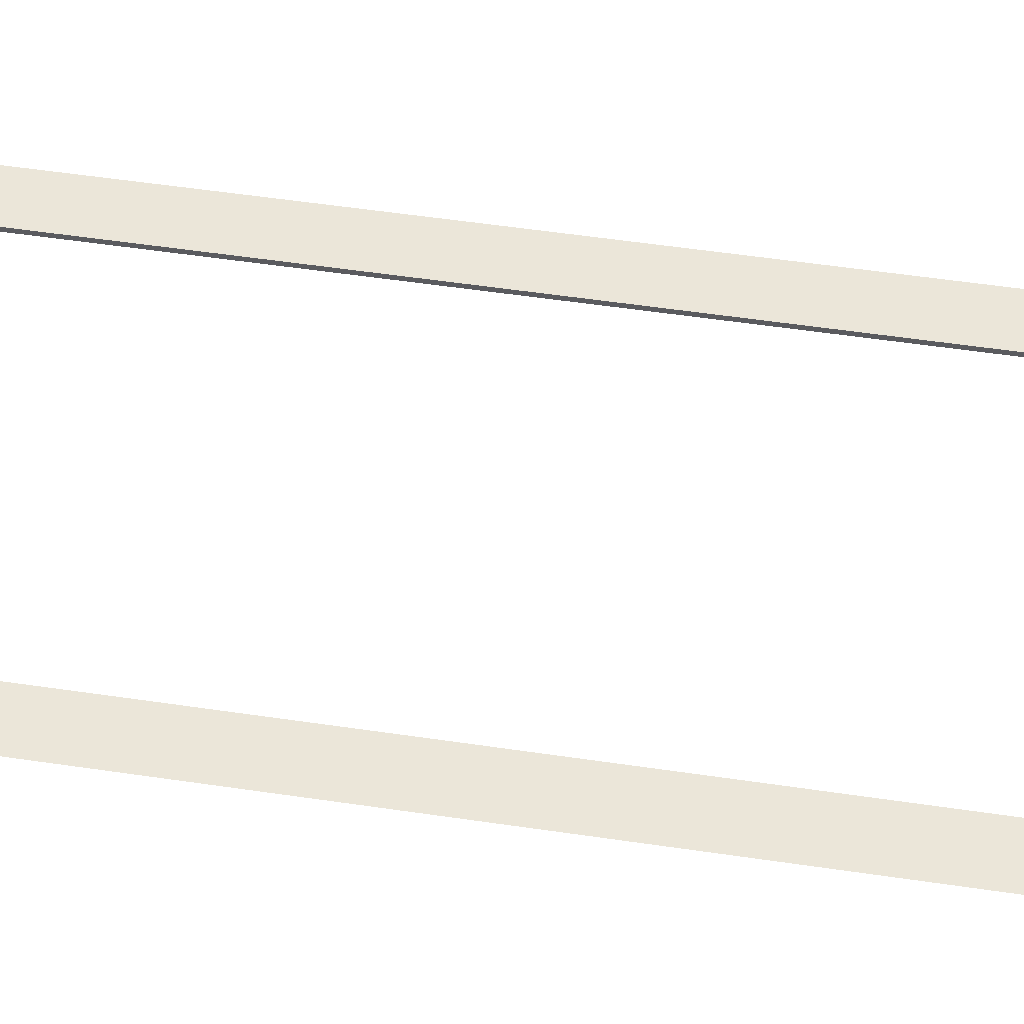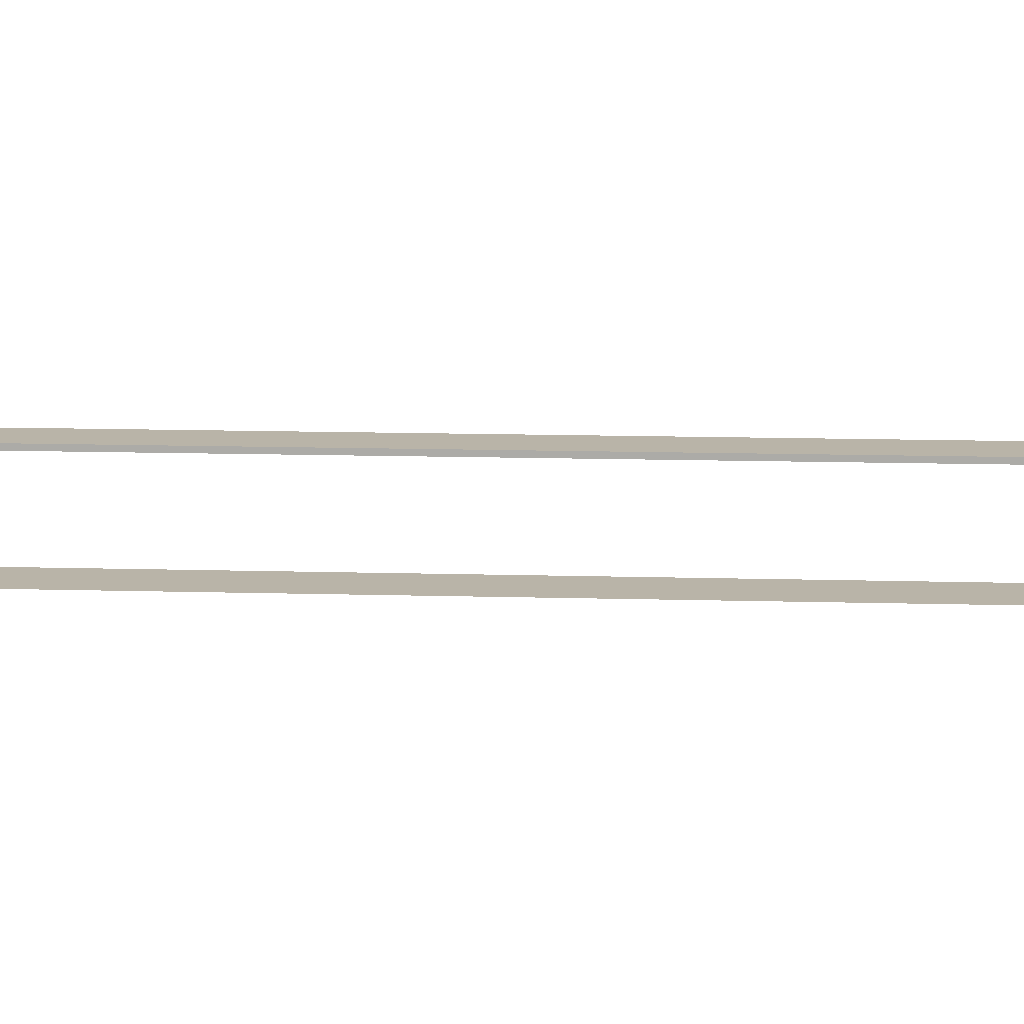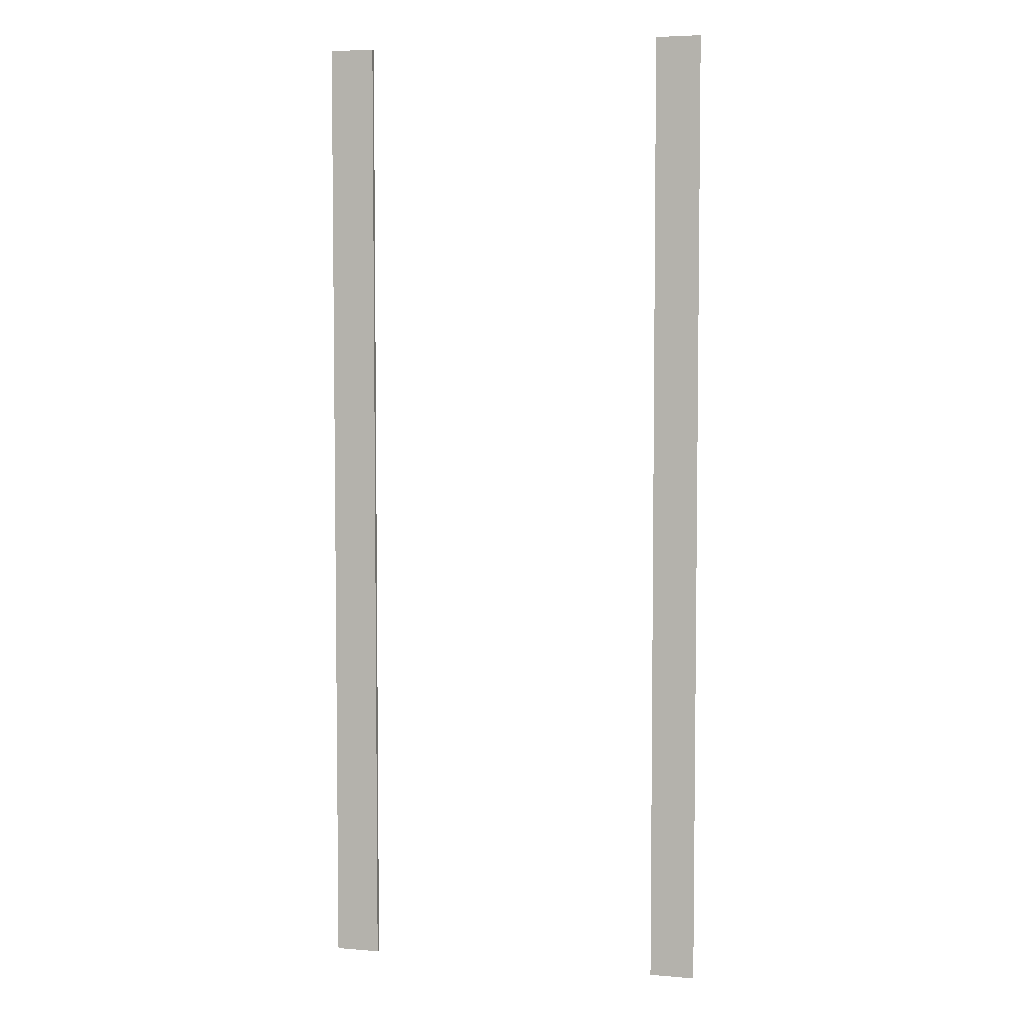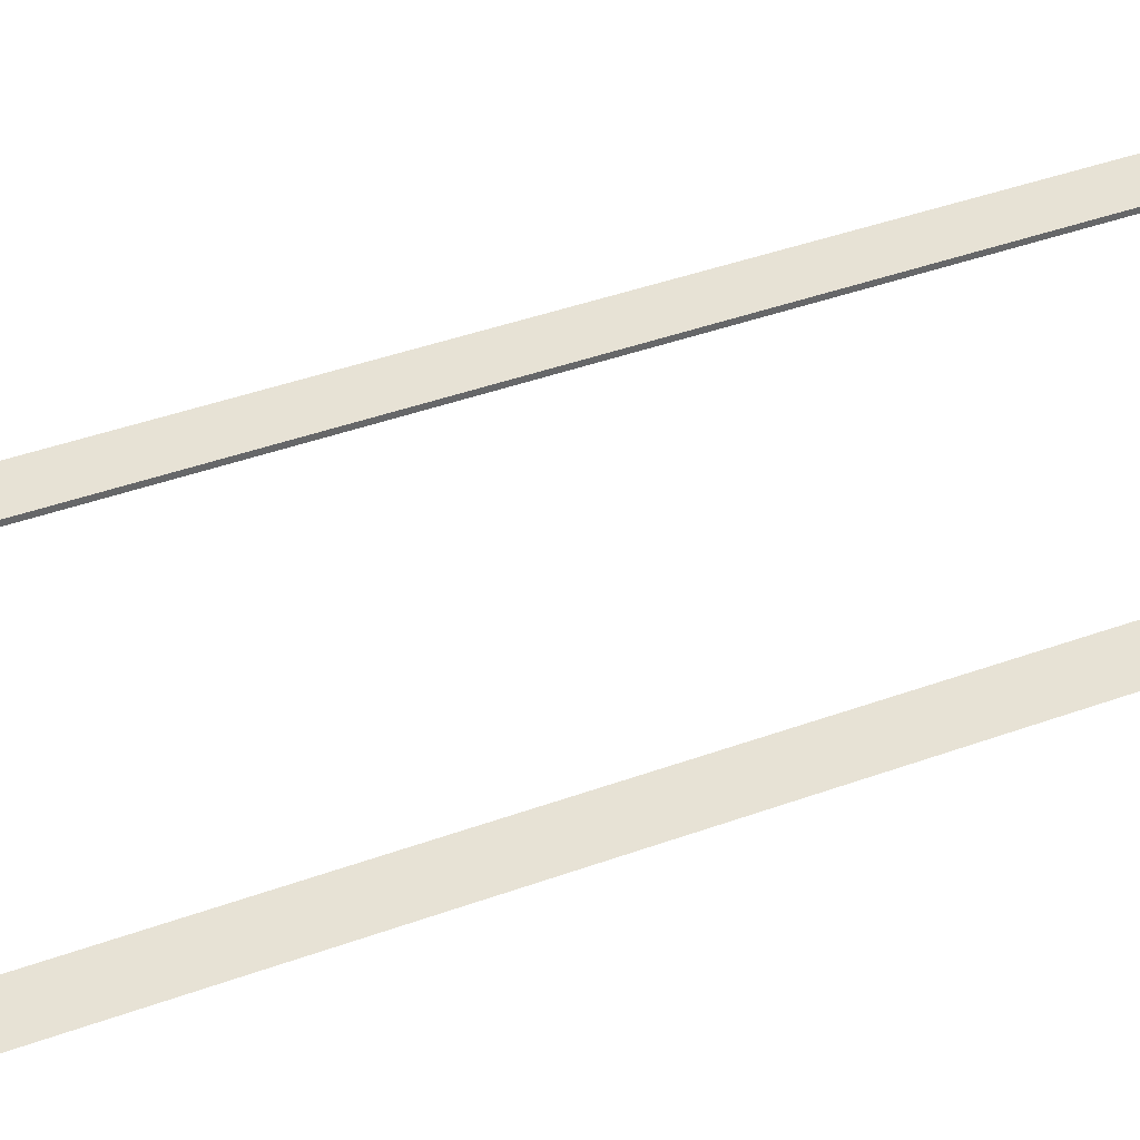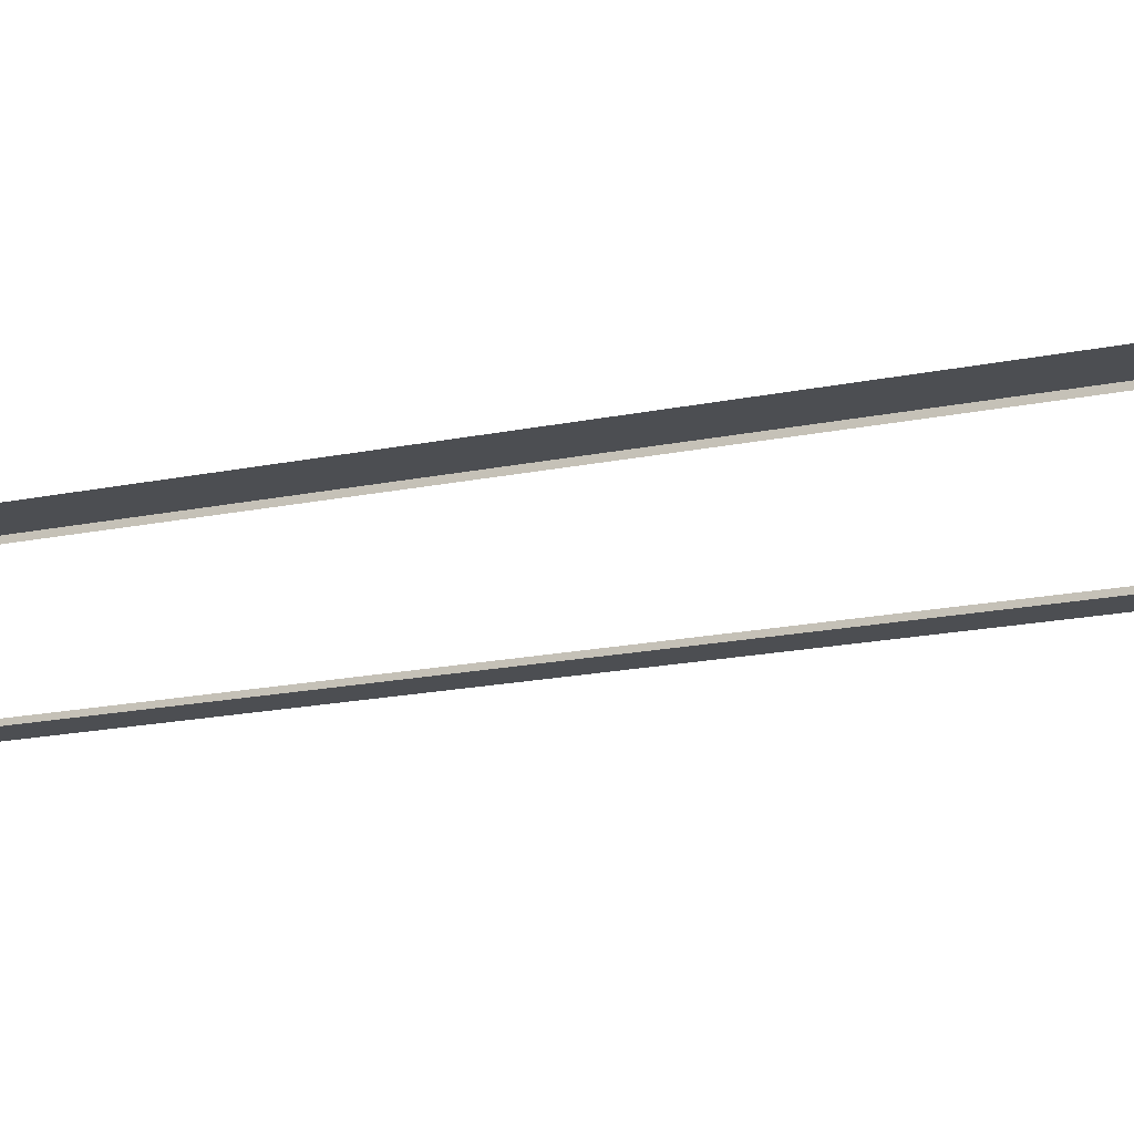
<metadata>
{"format":"obj","ext":"obj","renderer":"f3d","projection":"perspective","resolution":1024,"background":"white","views":[{"elev":55.7,"azim":98.8,"up":"+Y"},{"elev":13.1,"azim":93.7,"up":"+Y"},{"elev":4.7,"azim":-164.8,"up":"+Z"},{"elev":40.1,"azim":65.6,"up":"+Y"},{"elev":-16.9,"azim":113.4,"up":"+Y"}]}
</metadata>
<code>
v  -10 0 -29.09
v  -10 0 -32
v  -13 0 -32
v  -13 0 -29.09
v  -10 0 -26.18
v  -13 0 -26.18
v  -10 0 -23.27
v  -13 0 -23.27
v  -10 0 -20.36
v  -13 0 -20.36
v  -10 0 -17.45
v  -13 0 -17.45
v  -10 0 -14.55
v  -13 0 -14.55
v  -10 0 -11.64
v  -13 0 -11.64
v  -10 0 -8.727
v  -13 0 -8.727
v  -10 0 -5.818
v  -13 0 -5.818
v  -10 0 -2.909
v  -13 0 -2.909
v  -10 0 0
v  -13 0 0
v  -10 0 2.909
v  -13 0 2.909
v  -10 0 5.818
v  -13 0 5.818
v  -10 0 8.727
v  -13 0 8.727
v  -10 0 11.64
v  -13 0 11.64
v  -10 0 14.55
v  -13 0 14.55
v  -10 0 17.45
v  -13 0 17.45
v  -10 0 20.36
v  -13 0 20.36
v  -10 0 23.27
v  -13 0 23.27
v  -10 0 26.18
v  -13 0 26.18
v  -10 0 29.09
v  -13 0 29.09
v  -10 0 32
v  -13 0 32
v  10 -0 -5.818
v  10 -0.3 -5.818
v  10 -0.3 -2.909
v  10 -0 -2.909
v  10 -0.3 -0
v  10 -0 -0
v  10 -0.3 2.909
v  10 -0 2.909
v  10 -0.3 5.818
v  10 -0 5.818
v  10 -0.3 8.727
v  10 -0 8.727
v  10 -0.3 11.64
v  10 -0 11.64
v  10 -0.3 14.55
v  10 -0 14.55
v  10 -0.3 17.45
v  10 -0 17.45
v  10 -0.3 20.36
v  10 -0 20.36
v  10 -0.3 23.27
v  10 -0 23.27
v  10 -0.3 26.18
v  10 -0 26.18
v  10 -0.3 29.09
v  10 -0 29.09
v  10 -0.3 32
v  10 -0 32
v  -10 -0.3 32
v  -10 -0.3 29.09
v  -10 -0.3 26.18
v  -10 -0.3 23.27
v  -10 -0.3 20.36
v  -10 -0.3 17.45
v  -10 -0.3 14.55
v  -10 -0.3 11.64
v  -10 -0.3 8.727
v  -10 -0.3 5.818
v  -10 -0.3 2.909
v  -10 -0.3 0
v  -10 -0.3 -2.909
v  -10 -0.3 -5.818
v  -10 -0.3 -8.727
v  -10 -0.3 -11.64
v  -10 -0.3 -14.55
v  -10 -0.3 -17.45
v  -10 -0.3 -20.36
v  -10 -0.3 -23.27
v  -10 -0.3 -26.18
v  -10 -0.3 -29.09
v  -10 -0.3 -32
v  10 -0 -32
v  10 -0.3 -32
v  10 -0.3 -29.09
v  10 -0 -29.09
v  10 -0.3 -26.18
v  10 -0 -26.18
v  10 -0.3 -23.27
v  10 -0 -23.27
v  10 -0.3 -20.36
v  10 -0 -20.36
v  10 -0.3 -17.45
v  10 -0 -17.45
v  10 -0.3 -14.55
v  10 -0 -14.55
v  10 -0.3 -11.64
v  10 -0 -11.64
v  10 -0.3 -8.727
v  10 -0 -8.727
v  13 -0 -29.09
v  13 -0 -32
v  13 -0 -26.18
v  13 -0 -23.27
v  13 -0 -20.36
v  13 -0 -17.45
v  13 -0 -14.55
v  13 -0 -11.64
v  13 -0 -8.727
v  13 -0 -5.818
v  13 -0 -2.909
v  13 -0 -0
v  13 -0 2.909
v  13 -0 5.818
v  13 -0 8.727
v  13 -0 11.64
v  13 -0 14.55
v  13 -0 17.45
v  13 -0 20.36
v  13 -0 23.27
v  13 -0 26.18
v  13 -0 29.09
v  13 -0 32
g Ground_Pavement002
f 1 2 3 4
f 5 1 4 6
f 7 5 6 8
f 9 7 8 10
f 11 9 10 12
f 13 11 12 14
f 15 13 14 16
f 17 15 16 18
f 19 17 18 20
f 21 19 20 22
f 23 21 22 24
f 25 23 24 26
f 27 25 26 28
f 29 27 28 30
f 31 29 30 32
f 33 31 32 34
f 35 33 34 36
f 37 35 36 38
f 39 37 38 40
f 41 39 40 42
f 43 41 42 44
f 45 43 44 46
f 47 48 49 50
f 50 49 51 52
f 52 51 53 54
f 54 53 55 56
f 56 55 57 58
f 58 57 59 60
f 60 59 61 62
f 62 61 63 64
f 64 63 65 66
f 66 65 67 68
f 68 67 69 70
f 70 69 71 72
f 72 71 73 74
f 45 75 76 43
f 43 76 77 41
f 41 77 78 39
f 39 78 79 37
f 37 79 80 35
f 35 80 81 33
f 33 81 82 31
f 31 82 83 29
f 29 83 84 27
f 27 84 85 25
f 25 85 86 23
f 23 86 87 21
f 21 87 88 19
f 19 88 89 17
f 17 89 90 15
f 15 90 91 13
f 13 91 92 11
f 11 92 93 9
f 9 93 94 7
f 7 94 95 5
f 5 95 96 1
f 1 96 97 2
f 98 99 100 101
f 101 100 102 103
f 103 102 104 105
f 105 104 106 107
f 107 106 108 109
f 109 108 110 111
f 111 110 112 113
f 113 112 114 115
f 115 114 48 47
f 116 117 98 101
f 118 116 101 103
f 119 118 103 105
f 120 119 105 107
f 121 120 107 109
f 122 121 109 111
f 123 122 111 113
f 124 123 113 115
f 125 124 115 47
f 126 125 47 50
f 127 126 50 52
f 128 127 52 54
f 129 128 54 56
f 130 129 56 58
f 131 130 58 60
f 132 131 60 62
f 133 132 62 64
f 134 133 64 66
f 135 134 66 68
f 136 135 68 70
f 137 136 70 72
f 138 137 72 74

</code>
